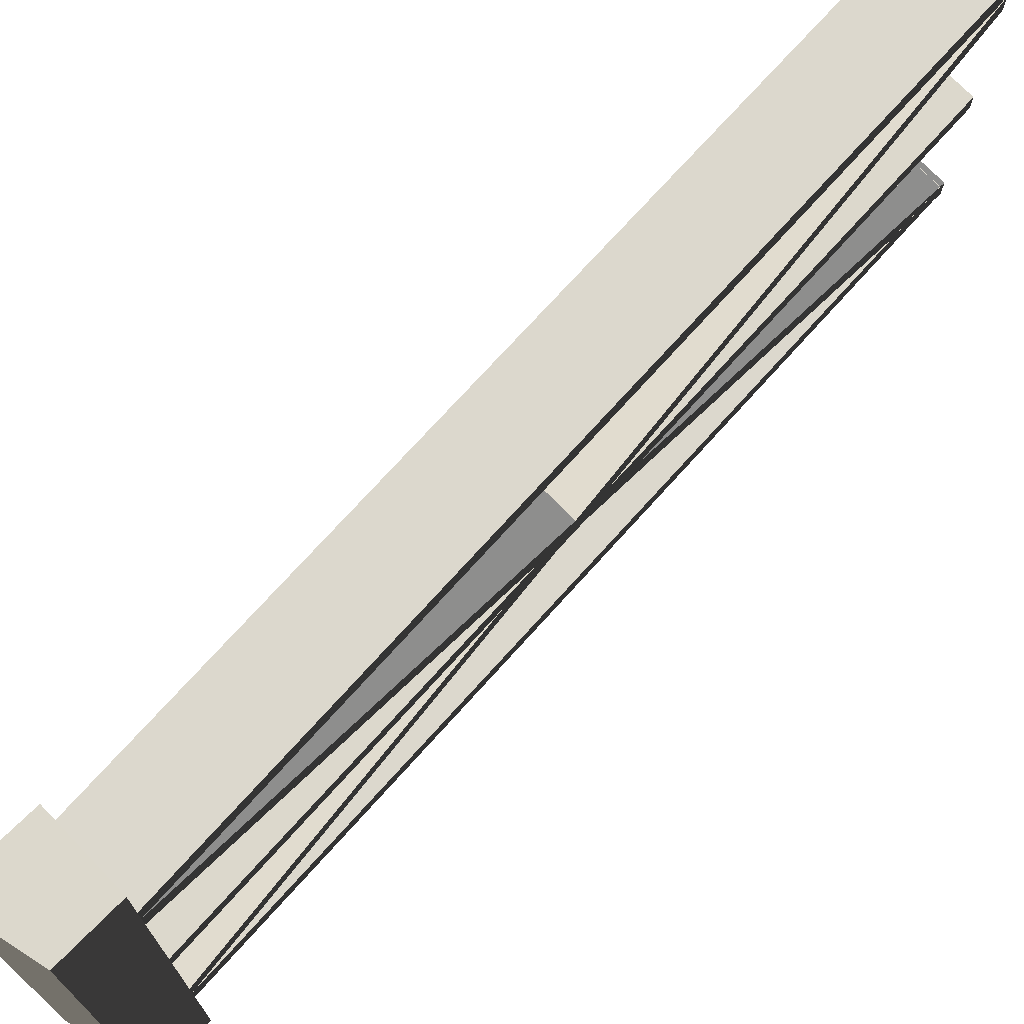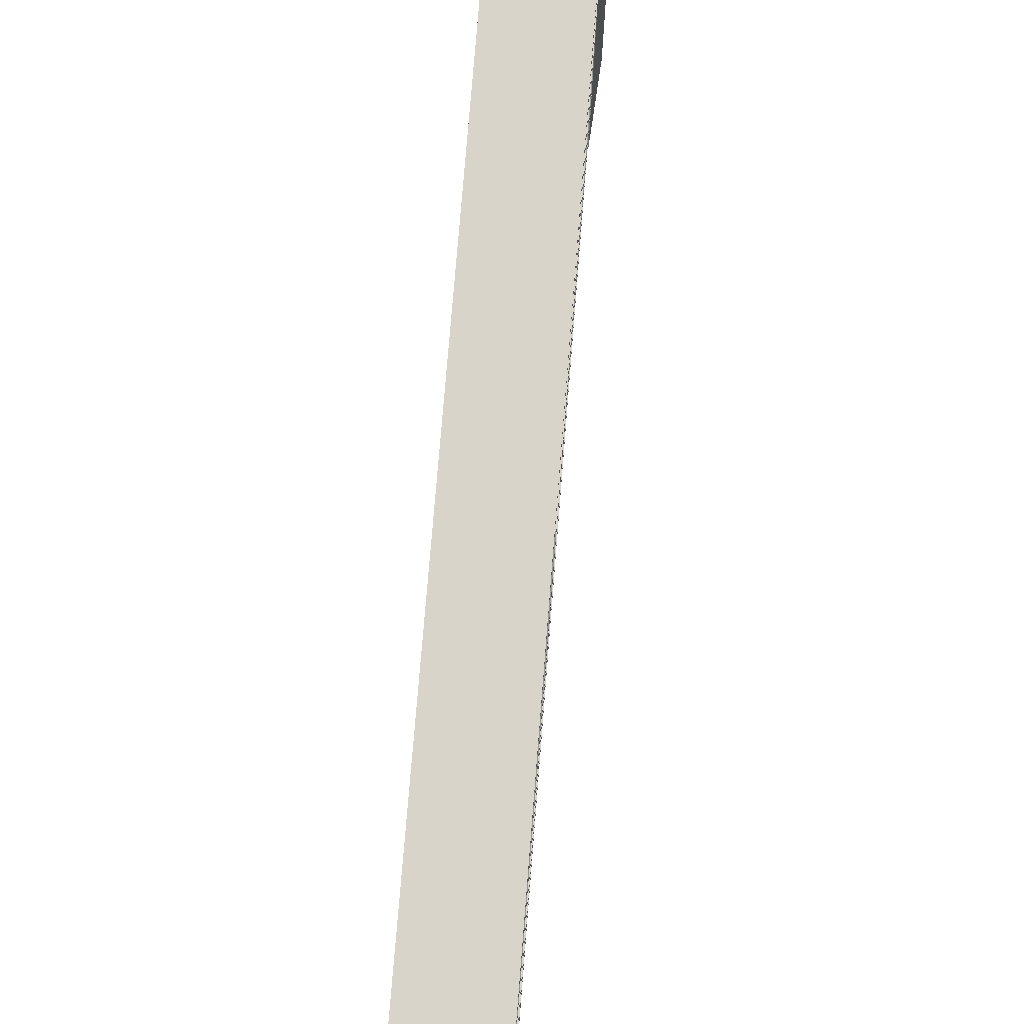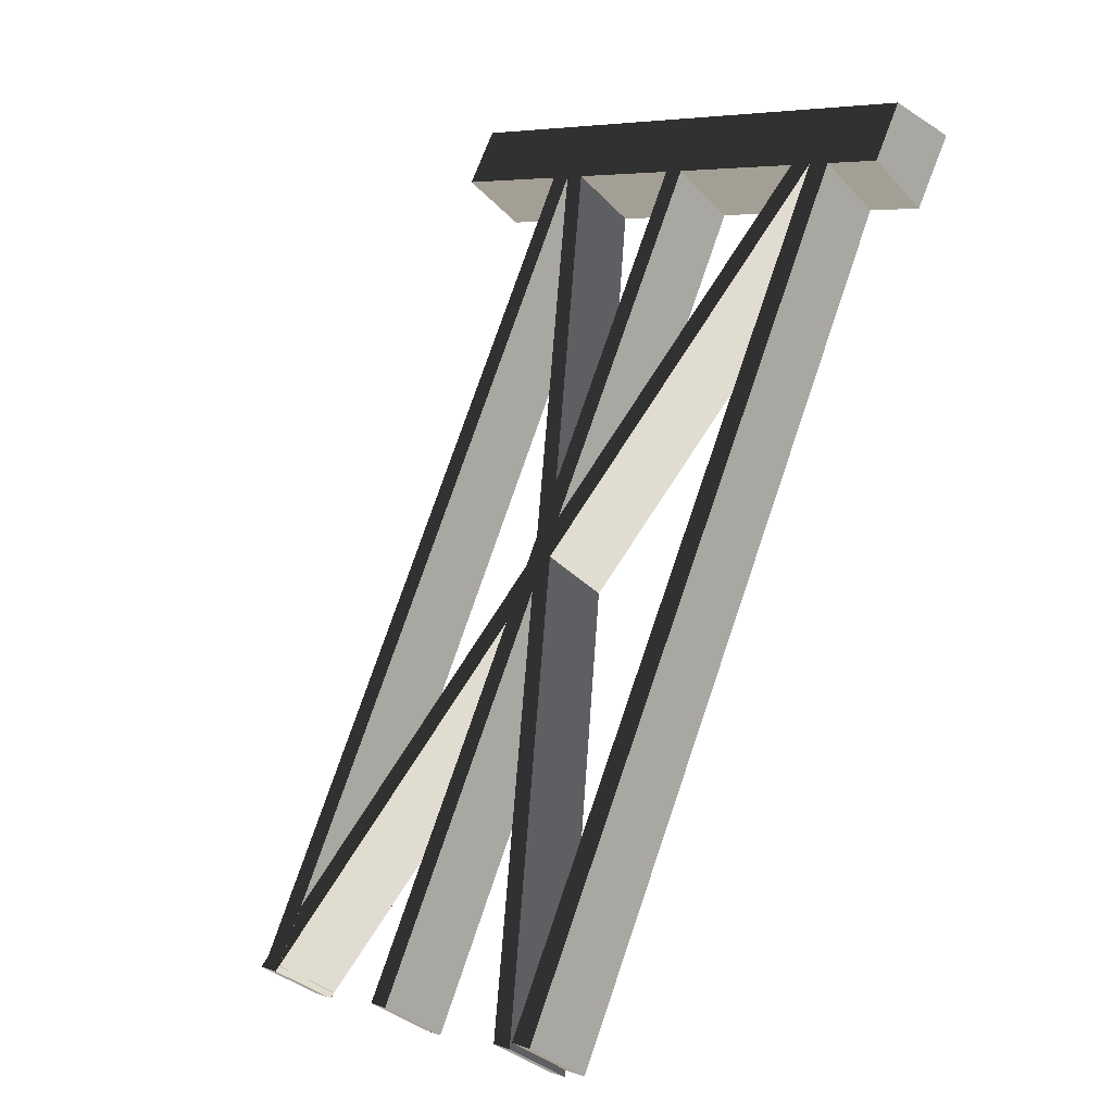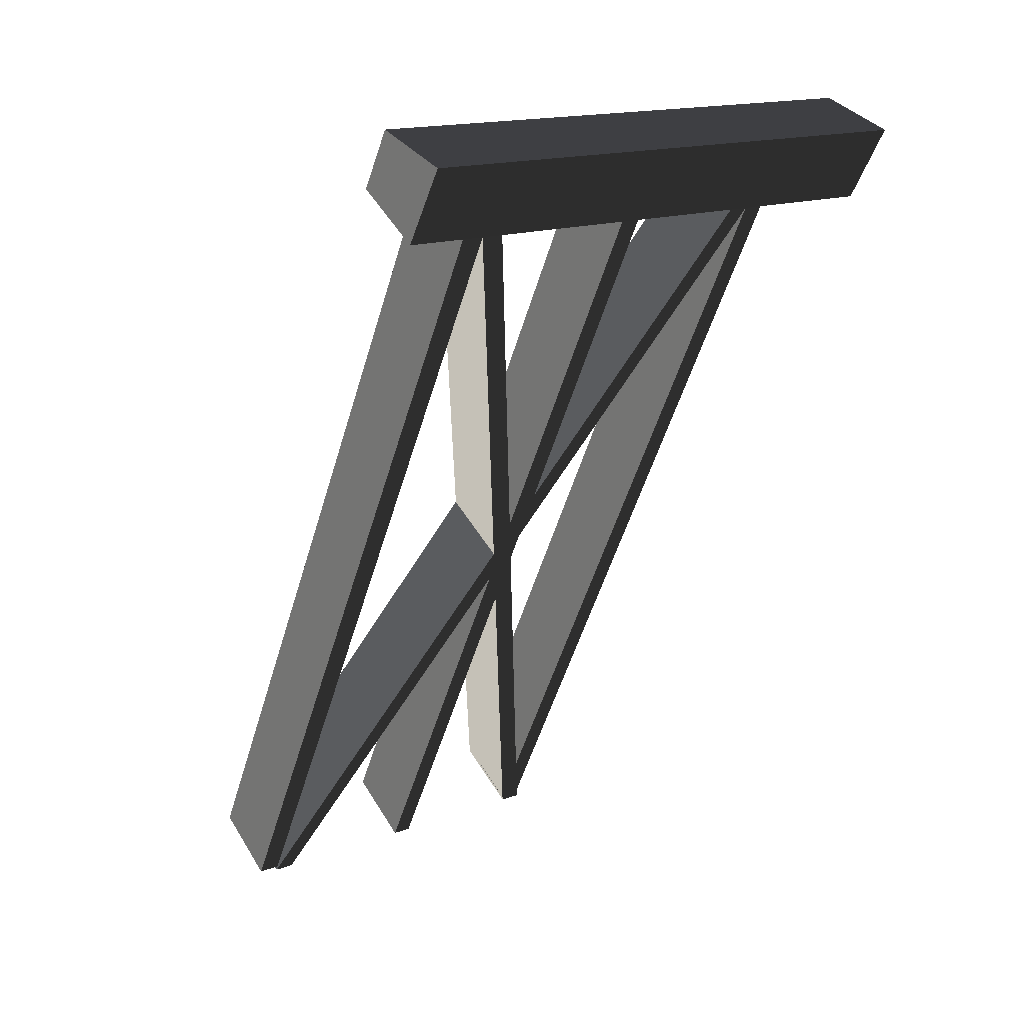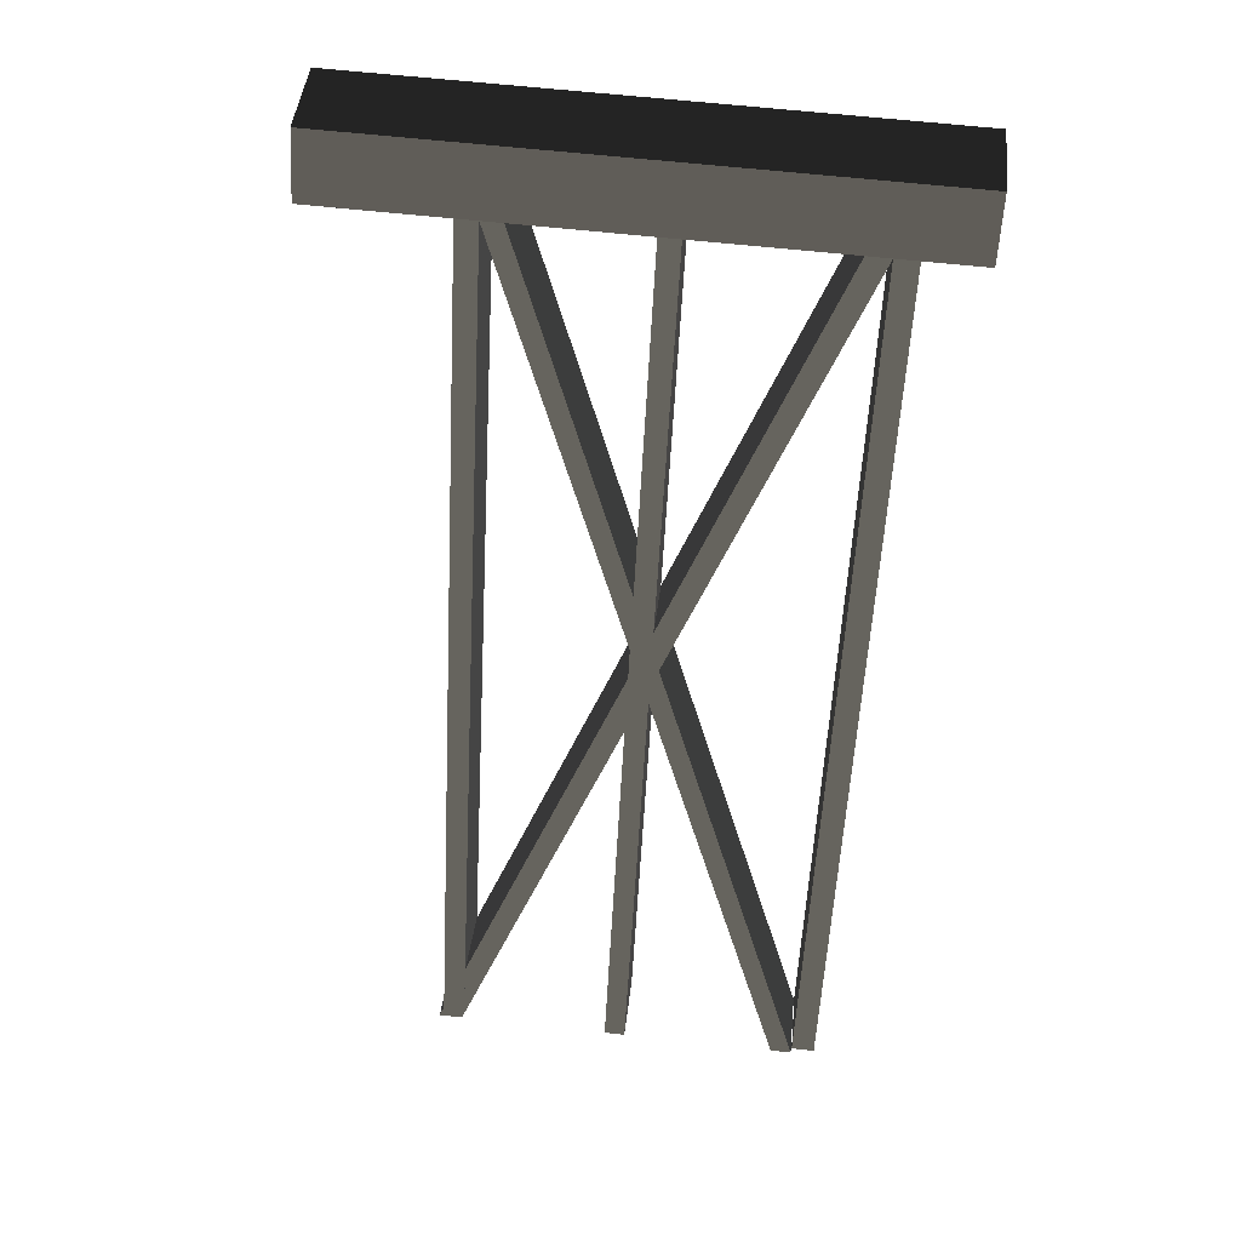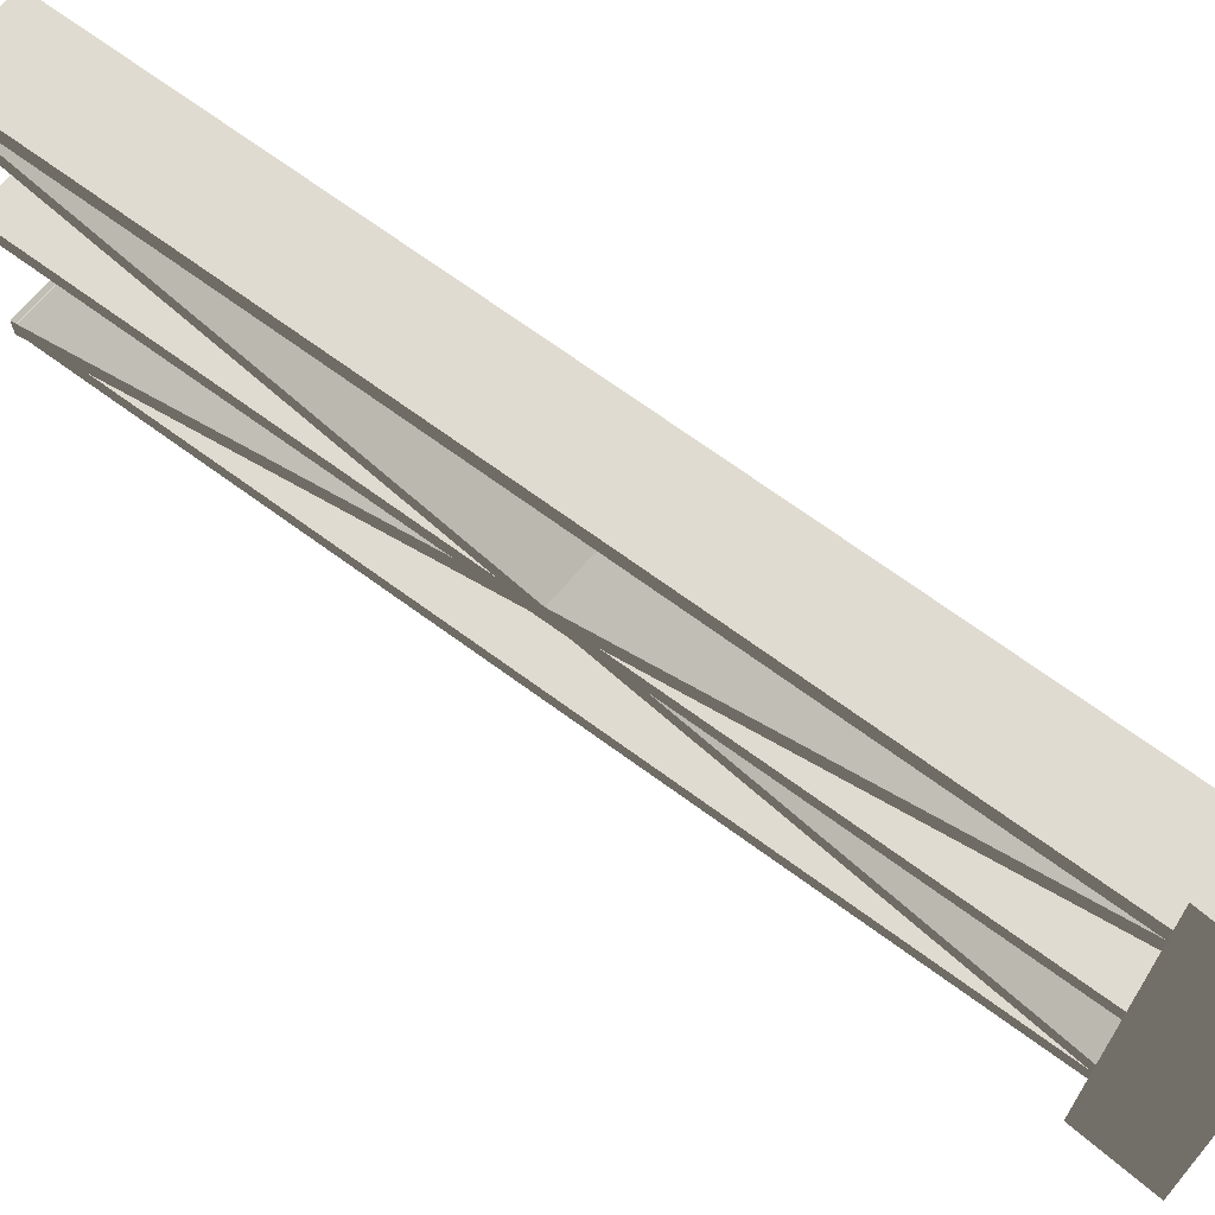
<metadata>
{"format":"obj","ext":"obj","renderer":"f3d","projection":"perspective","resolution":1024,"background":"white","views":[{"elev":72.7,"azim":14.5,"up":"+Y"},{"elev":74.9,"azim":157.1,"up":"+Y"},{"elev":6.5,"azim":134.6,"up":"+Z"},{"elev":16.0,"azim":-127.3,"up":"+Z"},{"elev":63.6,"azim":96.3,"up":"+Z"},{"elev":70.1,"azim":-81.3,"up":"+Y"}]}
</metadata>
<code>
v -0.1739 1.717 0.06931
v -0.03973 1.717 -0.1518
v 0.1739 1.717 -0.01981
v 0.07375 1.717 0.1518
v -0.1739 -1.653e-06 0.06931
v 0.07375 -1.653e-06 0.1518
v 0.1739 -1.653e-06 -0.01981
v -0.03973 -1.653e-06 -0.1518
v -0.1739 -1.653e-06 0.06931
v -0.1739 0.399 0.06931
v 0.07375 0.399 0.1518
v 0.07375 -1.653e-06 0.1518
v 0.07375 0.4621 0.1518
v -0.1739 0.4621 0.06931
v 0.07375 0.5239 0.1518
v -0.1739 0.5239 0.06931
v 0.07375 0.898 0.1518
v -0.1739 0.898 0.06931
v 0.07375 0.9589 0.1518
v -0.1739 0.9589 0.06931
v 0.07375 1.402 0.1518
v -0.1739 1.402 0.06931
v 0.07375 1.471 0.1518
v -0.1739 1.471 0.06931
v 0.07375 1.538 0.1518
v -0.1739 1.538 0.06931
v 0.07375 1.717 0.1518
v -0.1739 1.717 0.06931
v 0.07375 -1.653e-06 0.1518
v 0.07375 0.399 0.1518
v 0.1739 0.399 -0.01981
v 0.1739 -1.653e-06 -0.01981
v 0.1739 0.4621 -0.01981
v 0.07375 0.4621 0.1518
v 0.1739 0.5239 -0.01981
v 0.07375 0.5239 0.1518
v 0.1739 0.898 -0.01981
v 0.07375 0.898 0.1518
v 0.1739 0.9589 -0.01981
v 0.07375 0.9589 0.1518
v 0.1739 1.402 -0.01981
v 0.07375 1.402 0.1518
v 0.1739 1.471 -0.01981
v 0.07375 1.471 0.1518
v 0.1739 1.538 -0.01981
v 0.07375 1.538 0.1518
v 0.1739 1.717 -0.01981
v 0.07375 1.717 0.1518
v 0.1739 -1.653e-06 -0.01981
v 0.1739 0.399 -0.01981
v -0.03973 0.399 -0.1518
v -0.03973 -1.653e-06 -0.1518
v -0.03973 -1.653e-06 -0.1518
v -0.03973 0.399 -0.1518
v -0.1739 0.399 0.06931
v -0.1739 -1.653e-06 0.06931
v -0.1739 0.4621 0.06931
v -0.03973 0.4621 -0.1518
v -0.03973 1.471 -0.1518
v -0.03973 1.538 -0.1518
v -0.1739 1.538 0.06931
v -0.1739 1.471 0.06931
v -0.03973 1.402 -0.1518
v -0.1739 1.402 0.06931
v -0.03973 0.9589 -0.1518
v -0.1739 0.9589 0.06931
v -0.03973 0.898 -0.1518
v -0.1739 0.898 0.06931
v -0.03973 0.5239 -0.1518
v -0.1739 0.5239 0.06931
v -0.03973 0.4621 -0.1518
v -0.1739 0.4621 0.06931
v -0.1739 1.717 0.06931
v -0.03973 1.717 -0.1518
v 1.422 1.472 -2.424
v 1.422 1.54 -2.424
v 1.208 1.54 -2.556
v 1.208 1.472 -2.556
v 1.43 0.3869 -2.441
v 1.43 0.456 -2.441
v 1.217 0.456 -2.573
v 1.217 0.3869 -2.573
v 0.1739 0.9589 -0.01981
v 0.1739 1.402 -0.01981
v -0.03973 1.402 -0.1518
v -0.03973 0.9589 -0.1518
v 1.43 0.898 -2.441
v 1.43 0.9589 -2.441
v 1.217 0.9589 -2.573
v 1.217 0.898 -2.573
v 0.1739 0.5239 -0.01981
v 0.1739 0.898 -0.01981
v -0.03973 0.898 -0.1518
v -0.03973 0.5239 -0.1518
v 1.43 1.409 -2.441
v 1.43 1.471 -2.441
v 1.217 1.471 -2.573
v 1.217 1.409 -2.573
v 0.1739 1.402 -0.01981
v 1.43 0.3869 -2.441
v 1.217 0.3869 -2.573
v -0.03973 1.402 -0.1518
v -0.03973 1.402 -0.1518
v 1.217 0.3869 -2.573
v 1.217 0.456 -2.573
v -0.03973 1.471 -0.1518
v 1.208 1.472 -2.556
v 1.208 1.54 -2.556
v -0.03973 1.538 -0.1518
v -0.03973 1.471 -0.1518
v 1.217 0.456 -2.573
v 1.43 0.456 -2.441
v 0.1739 1.471 -0.01981
v 0.1739 1.471 -0.01981
v 1.43 0.456 -2.441
v 1.43 0.3869 -2.441
v 0.1739 1.402 -0.01981
v 0.1739 1.538 -0.01981
v 1.422 1.472 -2.424
v 1.422 1.54 -2.424
v 0.1739 0.898 -0.01981
v 1.43 0.898 -2.441
v 1.217 0.898 -2.573
v -0.03973 0.898 -0.1518
v -0.03973 0.898 -0.1518
v 1.217 0.898 -2.573
v 1.217 0.9589 -2.573
v -0.03973 0.9589 -0.1518
v -0.03973 0.9589 -0.1518
v 1.217 0.9589 -2.573
v 1.43 0.9589 -2.441
v 0.1739 0.9589 -0.01981
v 0.1739 0.9589 -0.01981
v 1.43 0.9589 -2.441
v 1.43 0.898 -2.441
v 0.1739 0.898 -0.01981
v 0.1739 0.4621 -0.01981
v 1.43 1.409 -2.441
v 1.217 1.409 -2.573
v -0.03973 0.4621 -0.1518
v -0.03973 0.4621 -0.1518
v 1.217 1.409 -2.573
v 1.217 1.471 -2.573
v -0.03973 0.5239 -0.1518
v -0.03973 0.399 -0.1518
v 1.208 0.4632 -2.556
v 1.208 0.4001 -2.556
v -0.03973 0.5239 -0.1518
v 1.217 1.471 -2.573
v 1.43 1.471 -2.441
v 0.1739 0.5239 -0.01981
v 0.1739 0.5239 -0.01981
v 1.43 1.471 -2.441
v 1.43 1.409 -2.441
v 0.1739 0.4621 -0.01981
v 1.422 0.4632 -2.424
v 1.422 0.4001 -2.424
v 0.1739 0.399 -0.01981
v 0.1739 1.538 -0.01981
v 0.1739 1.717 -0.01981
v -0.03973 1.717 -0.1518
v -0.03973 1.538 -0.1518
v 1.422 0.4001 -2.424
v 1.422 0.4632 -2.424
v 1.208 0.4632 -2.556
v 1.208 0.4001 -2.556
v 0.1739 1.471 -0.01981
v 1.422 1.472 -2.424
v 1.208 1.472 -2.556
v -0.03973 1.471 -0.1518
v -0.03973 1.538 -0.1518
v 1.208 1.54 -2.556
v 1.422 1.54 -2.424
v 0.1739 1.538 -0.01981
v 0.1739 0.399 -0.01981
v 1.422 0.4001 -2.424
v 1.208 0.4001 -2.556
v -0.03973 0.399 -0.1518
v -0.03973 0.4621 -0.1518
v 1.208 0.4632 -2.556
v 1.422 0.4632 -2.424
v 0.1739 0.4621 -0.01981
g polySurface154_1953_11
f 1 3 2
f 1 4 3
f 5 7 6
f 5 8 7
f 9 11 10
f 9 12 11
f 10 11 13
f 10 13 14
f 14 13 15
f 14 15 16
f 16 15 17
f 16 17 18
f 18 17 19
f 18 19 20
f 20 19 21
f 20 21 22
f 22 21 23
f 22 23 24
f 24 23 25
f 24 25 26
f 26 25 27
f 26 27 28
f 29 31 30
f 29 32 31
f 30 31 33
f 30 33 34
f 34 33 35
f 34 35 36
f 36 35 37
f 36 37 38
f 38 37 39
f 38 39 40
f 40 39 41
f 40 41 42
f 42 41 43
f 42 43 44
f 44 43 45
f 44 45 46
f 46 45 47
f 46 47 48
f 49 51 50
f 49 52 51
f 53 55 54
f 53 56 55
f 54 55 57
f 54 57 58
f 59 61 60
f 59 62 61
f 63 62 59
f 63 64 62
f 65 64 63
f 65 66 64
f 67 66 65
f 67 68 66
f 69 68 67
f 69 70 68
f 71 70 69
f 71 72 70
f 60 61 73
f 60 73 74
f 75 77 76
f 75 78 77
f 79 81 80
f 79 82 81
f 83 85 84
f 83 86 85
f 87 89 88
f 87 90 89
f 91 93 92
f 91 94 93
f 95 97 96
f 95 98 97
f 99 101 100
f 99 102 101
f 103 105 104
f 103 106 105
f 106 108 107
f 106 109 108
f 110 112 111
f 110 113 112
f 114 116 115
f 114 117 116
f 118 114 119
f 118 119 120
f 121 123 122
f 121 124 123
f 125 127 126
f 125 128 127
f 129 131 130
f 129 132 131
f 133 135 134
f 133 136 135
f 137 139 138
f 137 140 139
f 141 143 142
f 141 144 143
f 145 141 146
f 145 146 147
f 148 150 149
f 148 151 150
f 152 154 153
f 152 155 154
f 155 157 156
f 155 158 157
f 159 161 160
f 159 162 161
f 163 165 164
f 163 166 165
f 167 169 168
f 167 170 169
f 171 173 172
f 171 174 173
f 175 177 176
f 175 178 177
f 179 181 180
f 179 182 181

</code>
